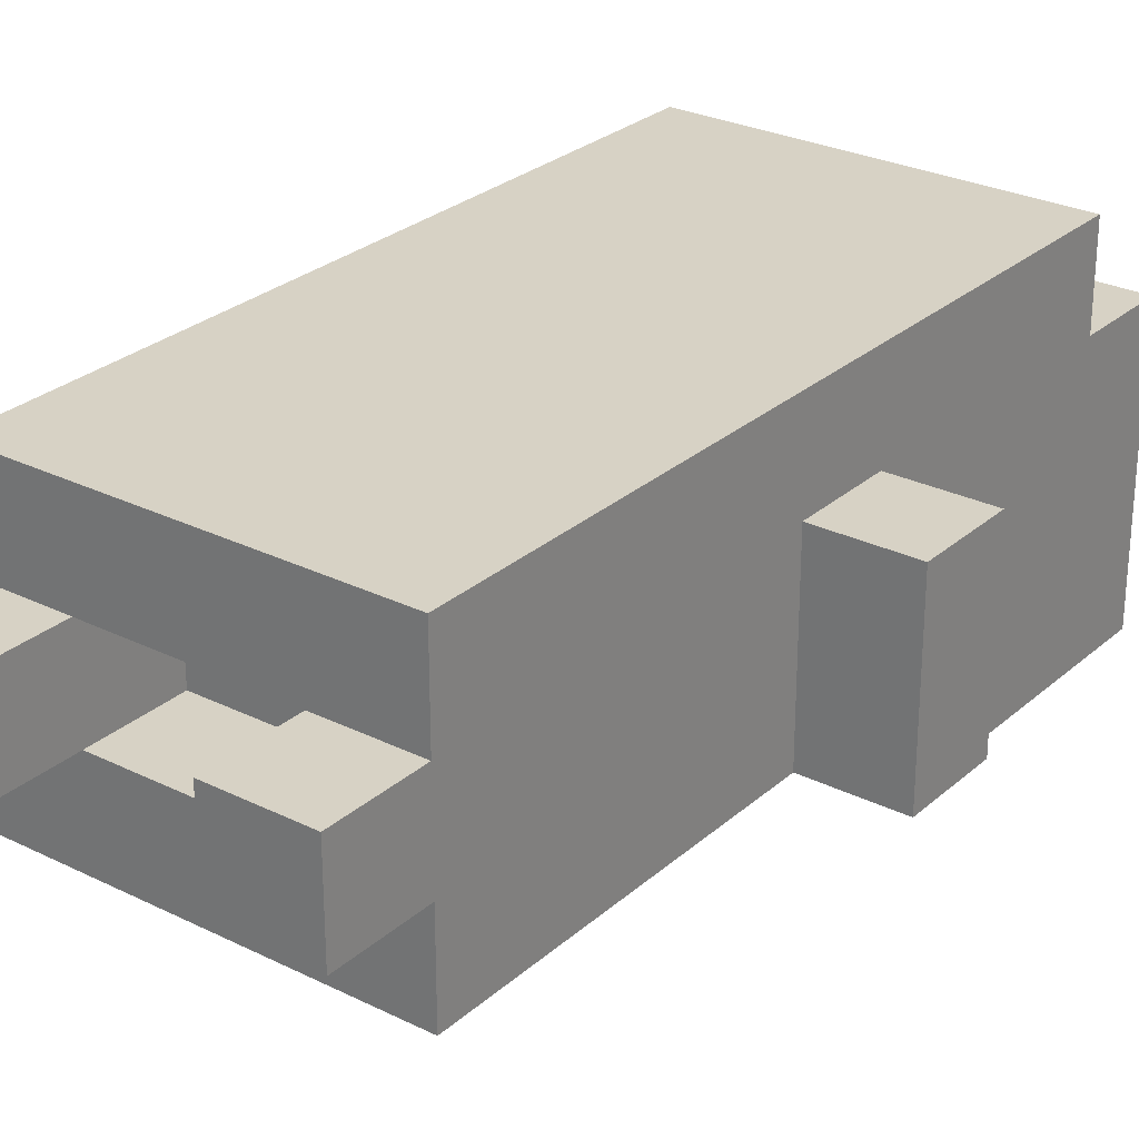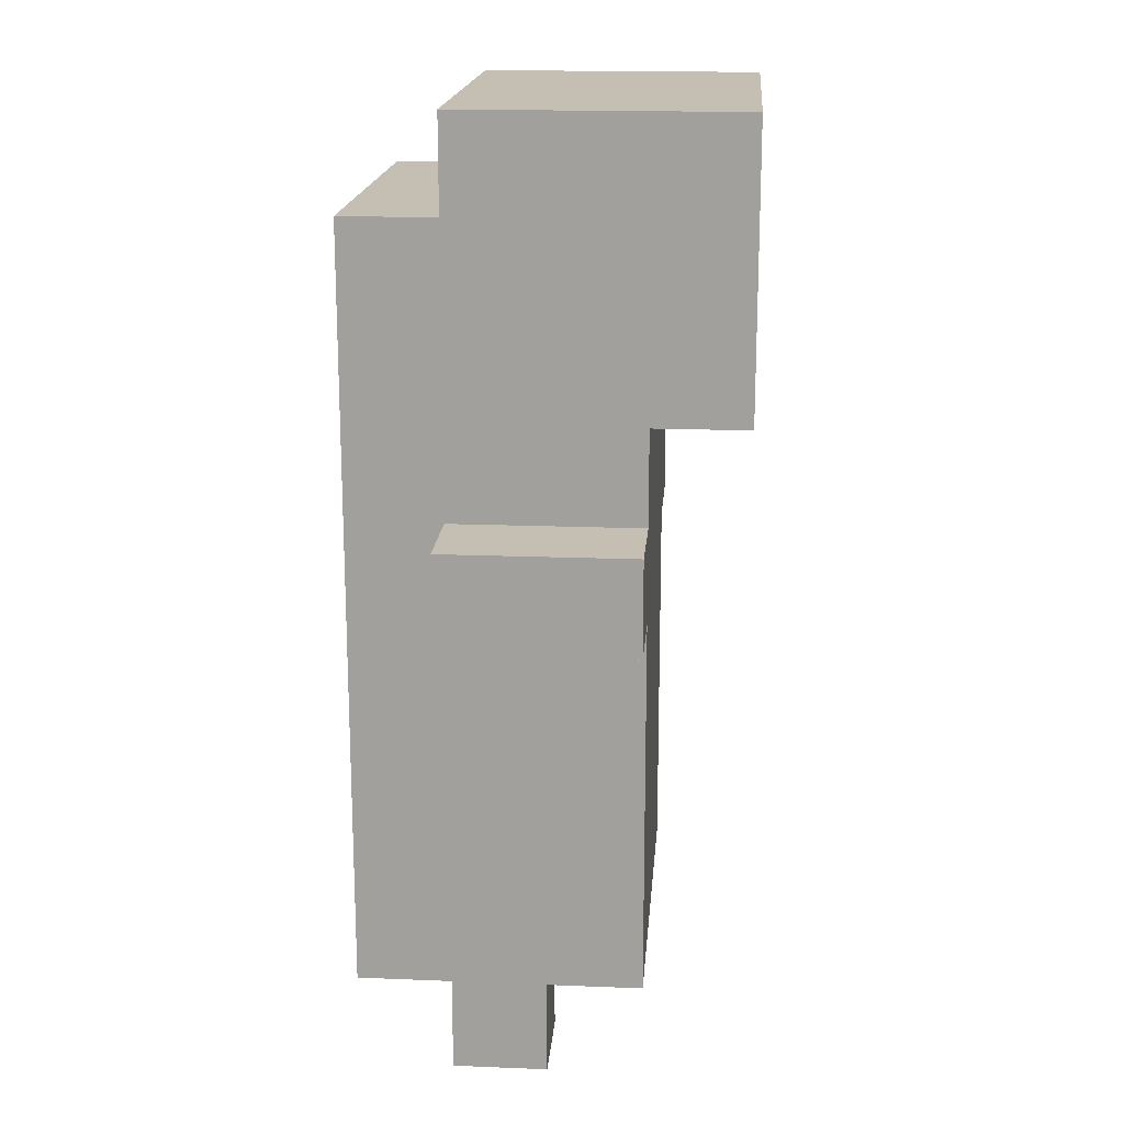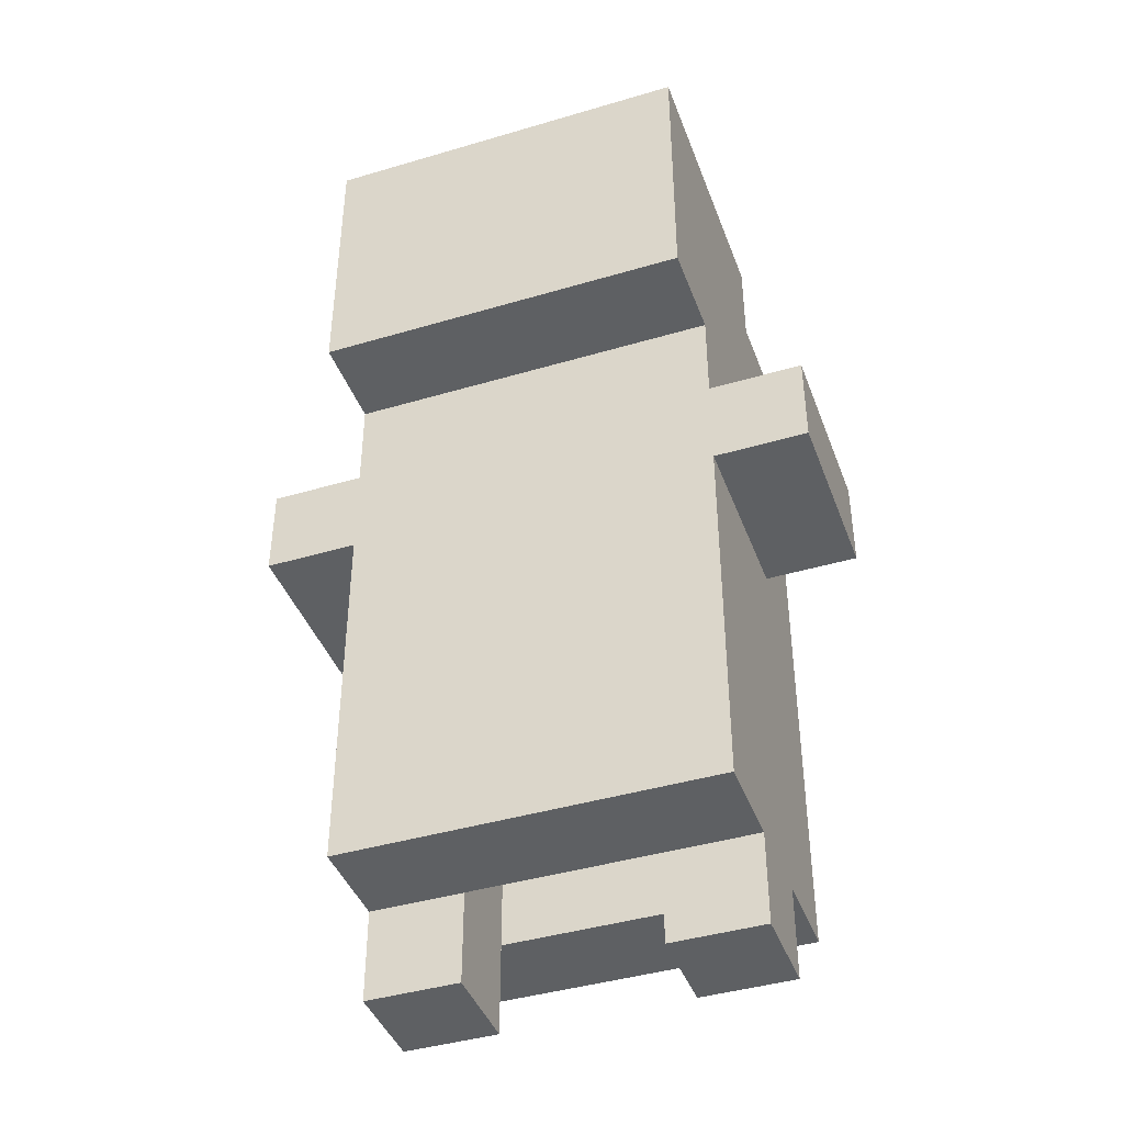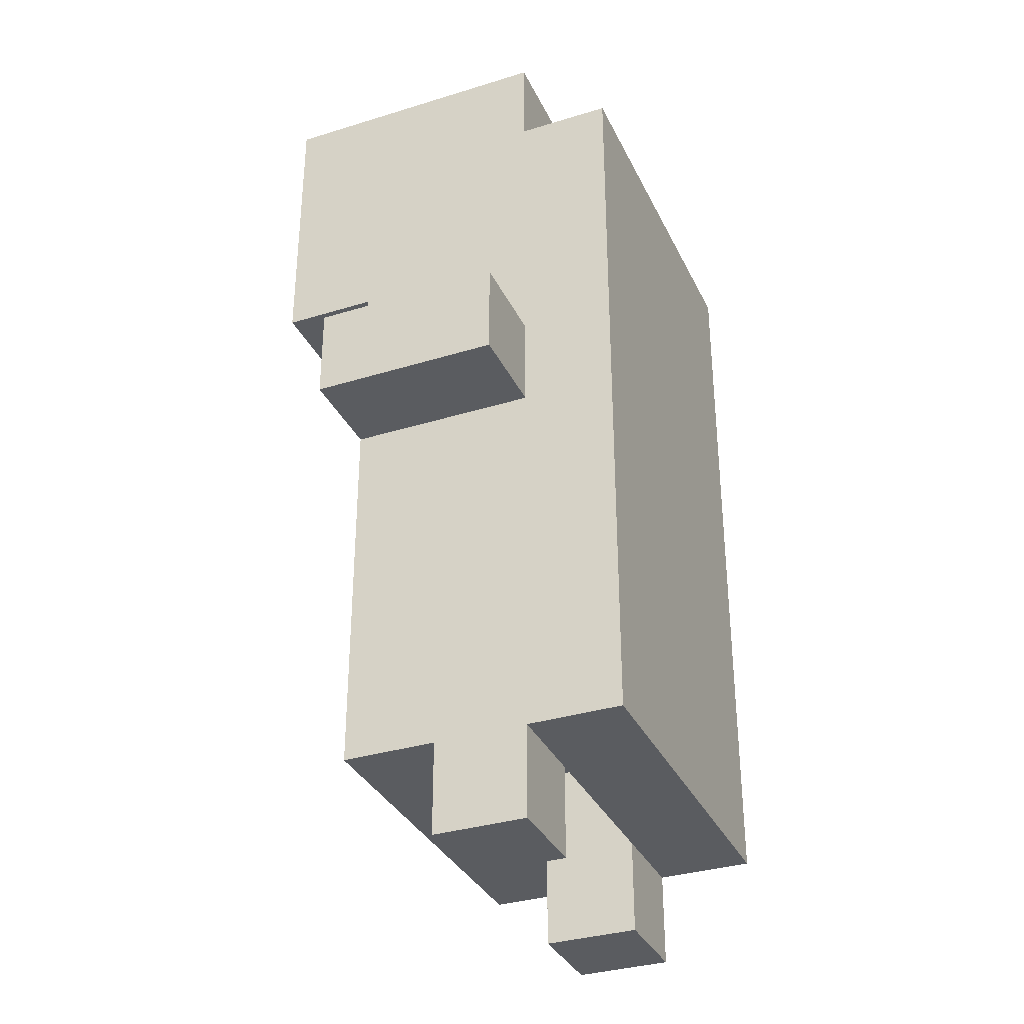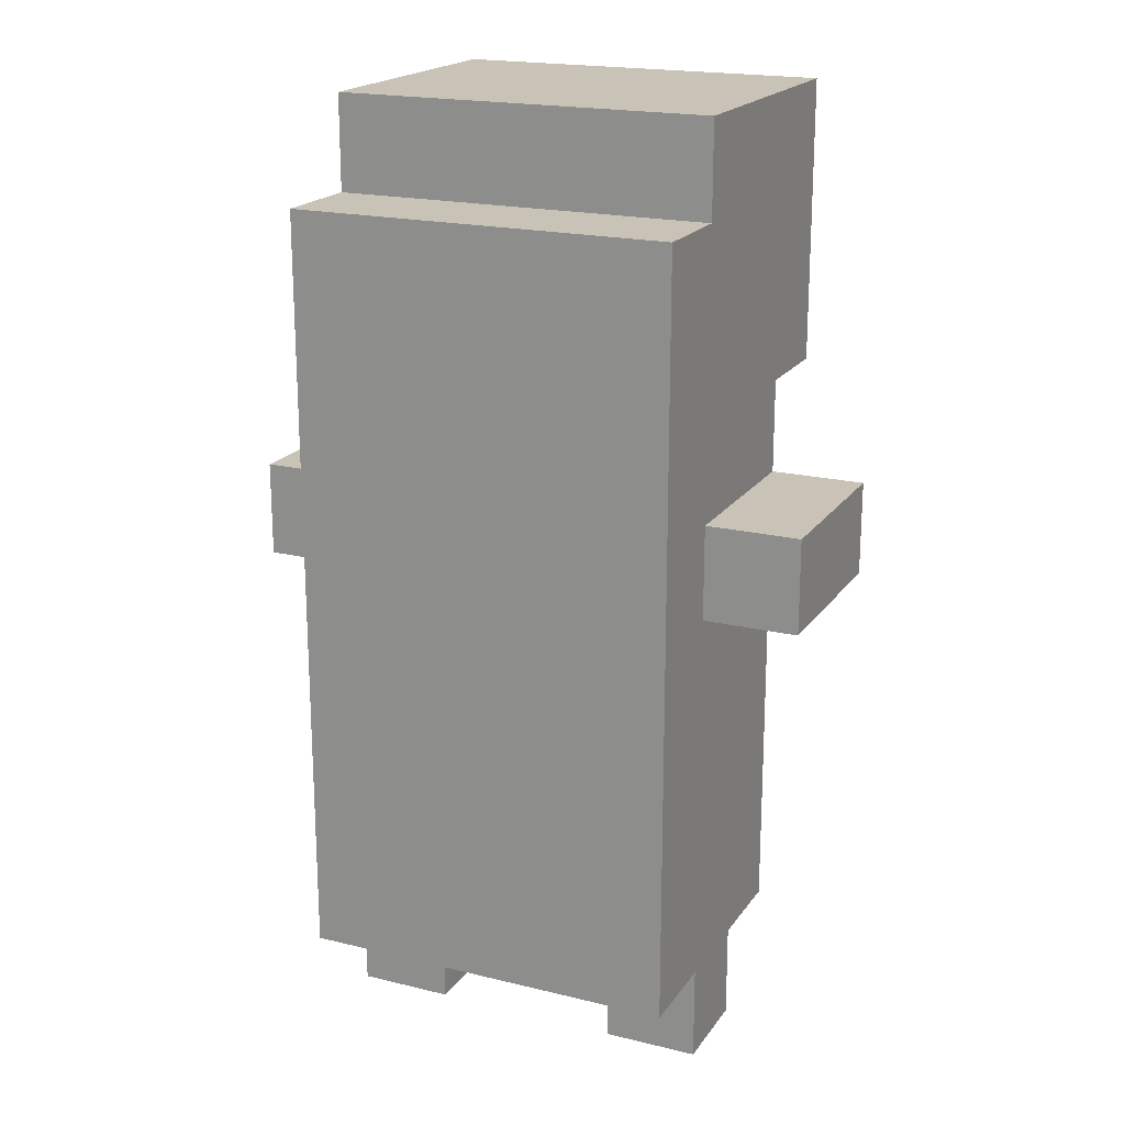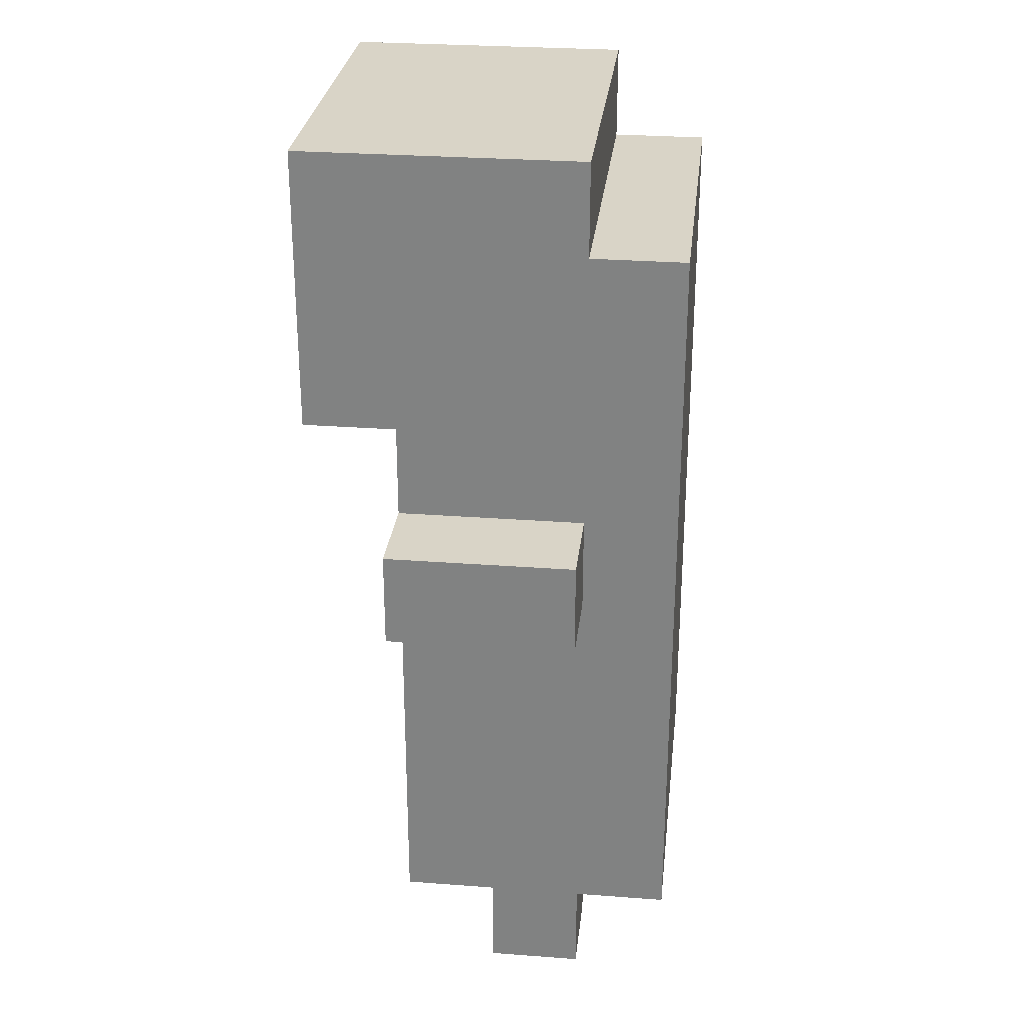
<metadata>
{"format":"obj","ext":"obj","renderer":"f3d","projection":"perspective","resolution":1024,"background":"white","views":[{"elev":27.5,"azim":37.2,"up":"+Z"},{"elev":17.6,"azim":94.5,"up":"+Y"},{"elev":-42.1,"azim":-160.4,"up":"+Y"},{"elev":-33.9,"azim":-67.2,"up":"+Y"},{"elev":19.5,"azim":24.5,"up":"+Y"},{"elev":28.4,"azim":-83.5,"up":"+Y"}]}
</metadata>
<code>
o
v -0.3 0.5 -1.49e-08
v -0.3 0.5 -0.2
v -0.3 0.6 -1.49e-08
v -0.3 0.6 -0.2
v -0.2 0 -1.49e-08
v -0.2 0 -0.1
v -0.2 0.1 0.1
v -0.2 0.1 -1.49e-08
v -0.2 0.1 -0.1
v -0.2 0.1 -0.2
v -0.2 0.3 0.1
v -0.2 0.3 -1.49e-08
v -0.2 0.3 -0.1
v -0.2 0.3 -0.2
v -0.2 0.4 -1.49e-08
v -0.2 0.4 -0.1
v -0.2 0.5 0.1
v -0.2 0.5 -1.49e-08
v -0.2 0.5 -0.2
v -0.2 0.6 -1.49e-08
v -0.2 0.6 -0.2
v -0.2 0.7 0.1
v -0.2 0.7 -1.49e-08
v -0.2 0.7 -0.2
v -0.2 0.7 -0.3
v -0.2 0.8 0.1
v -0.2 0.8 -1.49e-08
v -0.2 0.9 0.1
v -0.2 0.9 -1.49e-08
v -0.2 1 -1.49e-08
v -0.2 1 -0.3
v 0.1 0 -1.49e-08
v 0.1 0 -0.1
v 0.1 0.1 -1.49e-08
v 0.1 0.1 -0.1
v 0.1 0.2 -1.49e-08
v 0.1 0.2 -0.1
v -0.1 0 -1.49e-08
v -0.1 0 -0.1
v -0.1 0.1 -1.49e-08
v -0.1 0.1 -0.1
v -0.1 0.2 -1.49e-08
v -0.1 0.2 -0.1
v 0.2 0 -1.49e-08
v 0.2 0 -0.1
v 0.2 0.1 0.1
v 0.2 0.1 -1.49e-08
v 0.2 0.1 -0.1
v 0.2 0.1 -0.2
v 0.2 0.3 0.1
v 0.2 0.3 -1.49e-08
v 0.2 0.3 -0.1
v 0.2 0.3 -0.2
v 0.2 0.4 -1.49e-08
v 0.2 0.4 -0.1
v 0.2 0.5 0.1
v 0.2 0.5 -1.49e-08
v 0.2 0.5 -0.2
v 0.2 0.6 -1.49e-08
v 0.2 0.6 -0.2
v 0.2 0.7 0.1
v 0.2 0.7 -0.2
v 0.2 0.7 -0.3
v 0.2 0.8 0.1
v 0.2 0.8 -1.49e-08
v 0.2 0.9 0.1
v 0.2 0.9 -1.49e-08
v 0.2 1 -1.49e-08
v 0.2 1 -0.3
v 0.3 0.5 -1.49e-08
v 0.3 0.5 -0.2
v 0.3 0.6 -1.49e-08
v 0.3 0.6 -0.2
v -0.2 0.1 0.1
v -0.2 0.3 0.1
v -0.2 0.5 0.1
v -0.2 0.7 0.1
v -0.2 0.8 0.1
v -0.2 0.9 0.1
v -0.1 0.2 0.1
v -0.1 0.3 0.1
v -0.1 0.6 0.1
v -0.1 0.7 0.1
v -0.1 0.8 0.1
v -0.1 0.9 0.1
v 2.98e-08 0.2 0.1
v 2.98e-08 0.3 0.1
v 2.98e-08 0.5 0.1
v 2.98e-08 0.6 0.1
v 2.98e-08 0.7 0.1
v 2.98e-08 0.8 0.1
v 0.1 0.5 0.1
v 0.1 0.6 0.1
v 0.1 0.7 0.1
v 0.1 0.8 0.1
v 0.1 0.9 0.1
v 0.2 0.1 0.1
v 0.2 0.3 0.1
v 0.2 0.5 0.1
v 0.2 0.7 0.1
v 0.2 0.8 0.1
v 0.2 0.9 0.1
v -0.3 0.5 -1.49e-08
v -0.3 0.6 -1.49e-08
v -0.2 0 -1.49e-08
v -0.2 0.1 -1.49e-08
v -0.2 0.5 -1.49e-08
v -0.2 0.6 -1.49e-08
v -0.2 0.9 -1.49e-08
v -0.2 1 -1.49e-08
v -0.1 0 -1.49e-08
v -0.1 0.1 -1.49e-08
v -0.1 0.9 -1.49e-08
v 0.1 0 -1.49e-08
v 0.1 0.1 -1.49e-08
v 0.1 0.9 -1.49e-08
v 0.2 0 -1.49e-08
v 0.2 0.1 -1.49e-08
v 0.2 0.5 -1.49e-08
v 0.2 0.6 -1.49e-08
v 0.2 0.9 -1.49e-08
v 0.2 1 -1.49e-08
v 0.3 0.5 -1.49e-08
v 0.3 0.6 -1.49e-08
v -0.1 0.1 -0.1
v -0.1 0.2 -0.1
v 0.1 0.1 -0.1
v 0.1 0.2 -0.1
v -0.1 0.1 -1.49e-08
v -0.1 0.2 -1.49e-08
v 0.1 0.1 -1.49e-08
v 0.1 0.2 -1.49e-08
v -0.2 0 -0.1
v -0.2 0.1 -0.1
v -0.1 0 -0.1
v -0.1 0.1 -0.1
v 0.1 0 -0.1
v 0.1 0.1 -0.1
v 0.2 0 -0.1
v 0.2 0.1 -0.1
v -0.3 0.5 -0.2
v -0.3 0.6 -0.2
v -0.2 0.1 -0.2
v -0.2 0.3 -0.2
v -0.2 0.5 -0.2
v -0.2 0.6 -0.2
v -0.2 0.7 -0.2
v -0.1 0.3 -0.2
v -0.1 0.4 -0.2
v 2.98e-08 0.3 -0.2
v 2.98e-08 0.4 -0.2
v 2.98e-08 0.5 -0.2
v 2.98e-08 0.6 -0.2
v 0.1 0.5 -0.2
v 0.1 0.6 -0.2
v 0.2 0.1 -0.2
v 0.2 0.3 -0.2
v 0.2 0.5 -0.2
v 0.2 0.6 -0.2
v 0.2 0.7 -0.2
v 0.3 0.5 -0.2
v 0.3 0.6 -0.2
v -0.2 0.7 -0.3
v -0.2 1 -0.3
v 0.2 0.7 -0.3
v 0.2 1 -0.3
v -0.2 0 -1.49e-08
v -0.1 0 -1.49e-08
v 0.1 0 -1.49e-08
v 0.2 0 -1.49e-08
v -0.2 0 -0.1
v -0.1 0 -0.1
v 0.1 0 -0.1
v 0.2 0 -0.1
v -0.2 0.1 0.1
v 0.2 0.1 0.1
v -0.2 0.1 -1.49e-08
v -0.1 0.1 -1.49e-08
v 0.1 0.1 -1.49e-08
v 0.2 0.1 -1.49e-08
v -0.2 0.1 -0.1
v -0.1 0.1 -0.1
v 0.1 0.1 -0.1
v 0.2 0.1 -0.1
v -0.2 0.1 -0.2
v 0.2 0.1 -0.2
v -0.1 0.2 -1.49e-08
v 0.1 0.2 -1.49e-08
v -0.1 0.2 -0.1
v 0.1 0.2 -0.1
v -0.3 0.5 -1.49e-08
v -0.2 0.5 -1.49e-08
v 0.2 0.5 -1.49e-08
v 0.3 0.5 -1.49e-08
v -0.3 0.5 -0.2
v -0.2 0.5 -0.2
v 0.2 0.5 -0.2
v 0.3 0.5 -0.2
v -0.2 0.7 -0.2
v 0.2 0.7 -0.2
v -0.2 0.7 -0.3
v 0.2 0.7 -0.3
v -0.3 0.6 -1.49e-08
v -0.2 0.6 -1.49e-08
v 0.2 0.6 -1.49e-08
v 0.3 0.6 -1.49e-08
v -0.3 0.6 -0.2
v -0.2 0.6 -0.2
v 0.2 0.6 -0.2
v 0.3 0.6 -0.2
v -0.2 0.9 0.1
v -0.1 0.9 0.1
v 0.1 0.9 0.1
v 0.2 0.9 0.1
v -0.2 0.9 -1.49e-08
v -0.1 0.9 -1.49e-08
v 0.1 0.9 -1.49e-08
v 0.2 0.9 -1.49e-08
v -0.2 1 -1.49e-08
v 0.2 1 -1.49e-08
v -0.2 1 -0.3
v 0.2 1 -0.3
f 3 2 1
f 4 2 3
f 8 6 5
f 9 6 8
f 11 8 7
f 12 9 8
f 12 8 11
f 13 10 9
f 13 9 12
f 14 10 13
f 15 12 11
f 15 13 12
f 16 14 13
f 16 13 15
f 17 15 11
f 17 16 15
f 18 16 17
f 19 14 16
f 19 16 18
f 20 18 17
f 22 20 17
f 22 21 20
f 23 21 22
f 24 21 23
f 26 23 22
f 27 24 23
f 27 23 26
f 27 25 24
f 28 27 26
f 29 25 27
f 29 27 28
f 30 25 29
f 31 25 30
f 34 33 32
f 35 33 34
f 36 35 34
f 37 35 36
f 38 39 40
f 40 39 41
f 40 41 42
f 42 41 43
f 44 45 47
f 47 45 48
f 46 47 50
f 47 48 51
f 50 47 51
f 48 49 52
f 51 48 52
f 52 49 53
f 50 51 54
f 51 52 54
f 52 53 55
f 54 52 55
f 50 54 56
f 54 55 56
f 56 55 57
f 55 53 58
f 57 55 58
f 56 57 59
f 56 59 61
f 59 60 61
f 61 60 62
f 61 62 64
f 62 63 64
f 64 63 65
f 64 65 66
f 65 63 67
f 66 65 67
f 67 63 68
f 68 63 69
f 70 71 72
f 72 71 73
f 80 75 74
f 81 76 75
f 81 75 80
f 82 77 76
f 83 78 77
f 83 77 82
f 84 79 78
f 84 78 83
f 85 79 84
f 86 80 74
f 86 81 80
f 87 76 81
f 87 81 86
f 88 82 76
f 88 76 87
f 89 83 82
f 89 82 88
f 90 84 83
f 90 83 89
f 91 85 84
f 91 84 90
f 92 88 87
f 92 89 88
f 93 90 89
f 93 89 92
f 94 91 90
f 94 90 93
f 95 85 91
f 95 91 94
f 96 85 95
f 97 86 74
f 97 87 86
f 98 92 87
f 98 87 97
f 99 94 93
f 99 92 98
f 99 93 92
f 100 95 94
f 100 94 99
f 101 96 95
f 101 95 100
f 102 96 101
f 107 104 103
f 108 104 107
f 111 106 105
f 112 106 111
f 113 110 109
f 116 110 113
f 117 115 114
f 118 115 117
f 121 110 116
f 122 110 121
f 123 120 119
f 124 120 123
f 127 126 125
f 128 126 127
f 129 130 131
f 131 130 132
f 133 134 135
f 135 134 136
f 137 138 139
f 139 138 140
f 141 142 145
f 145 142 146
f 143 144 148
f 144 145 148
f 148 145 149
f 143 148 150
f 148 149 150
f 149 145 151
f 150 149 151
f 146 147 152
f 151 145 152
f 145 146 152
f 152 147 153
f 150 151 154
f 151 152 154
f 152 153 154
f 153 147 155
f 154 153 155
f 143 150 156
f 150 154 157
f 156 150 157
f 154 155 158
f 157 154 158
f 155 147 159
f 158 155 159
f 159 147 160
f 158 159 161
f 161 159 162
f 163 164 165
f 165 164 166
f 171 168 167
f 172 168 171
f 173 170 169
f 174 170 173
f 177 176 175
f 178 176 177
f 179 176 178
f 180 176 179
f 185 182 181
f 185 184 183
f 185 183 182
f 186 184 185
f 189 188 187
f 190 188 189
f 195 192 191
f 196 192 195
f 197 194 193
f 198 194 197
f 201 200 199
f 202 200 201
f 203 204 207
f 207 204 208
f 205 206 209
f 209 206 210
f 211 212 215
f 212 213 216
f 215 212 216
f 213 214 217
f 216 213 217
f 217 214 218
f 219 220 221
f 221 220 222

</code>
